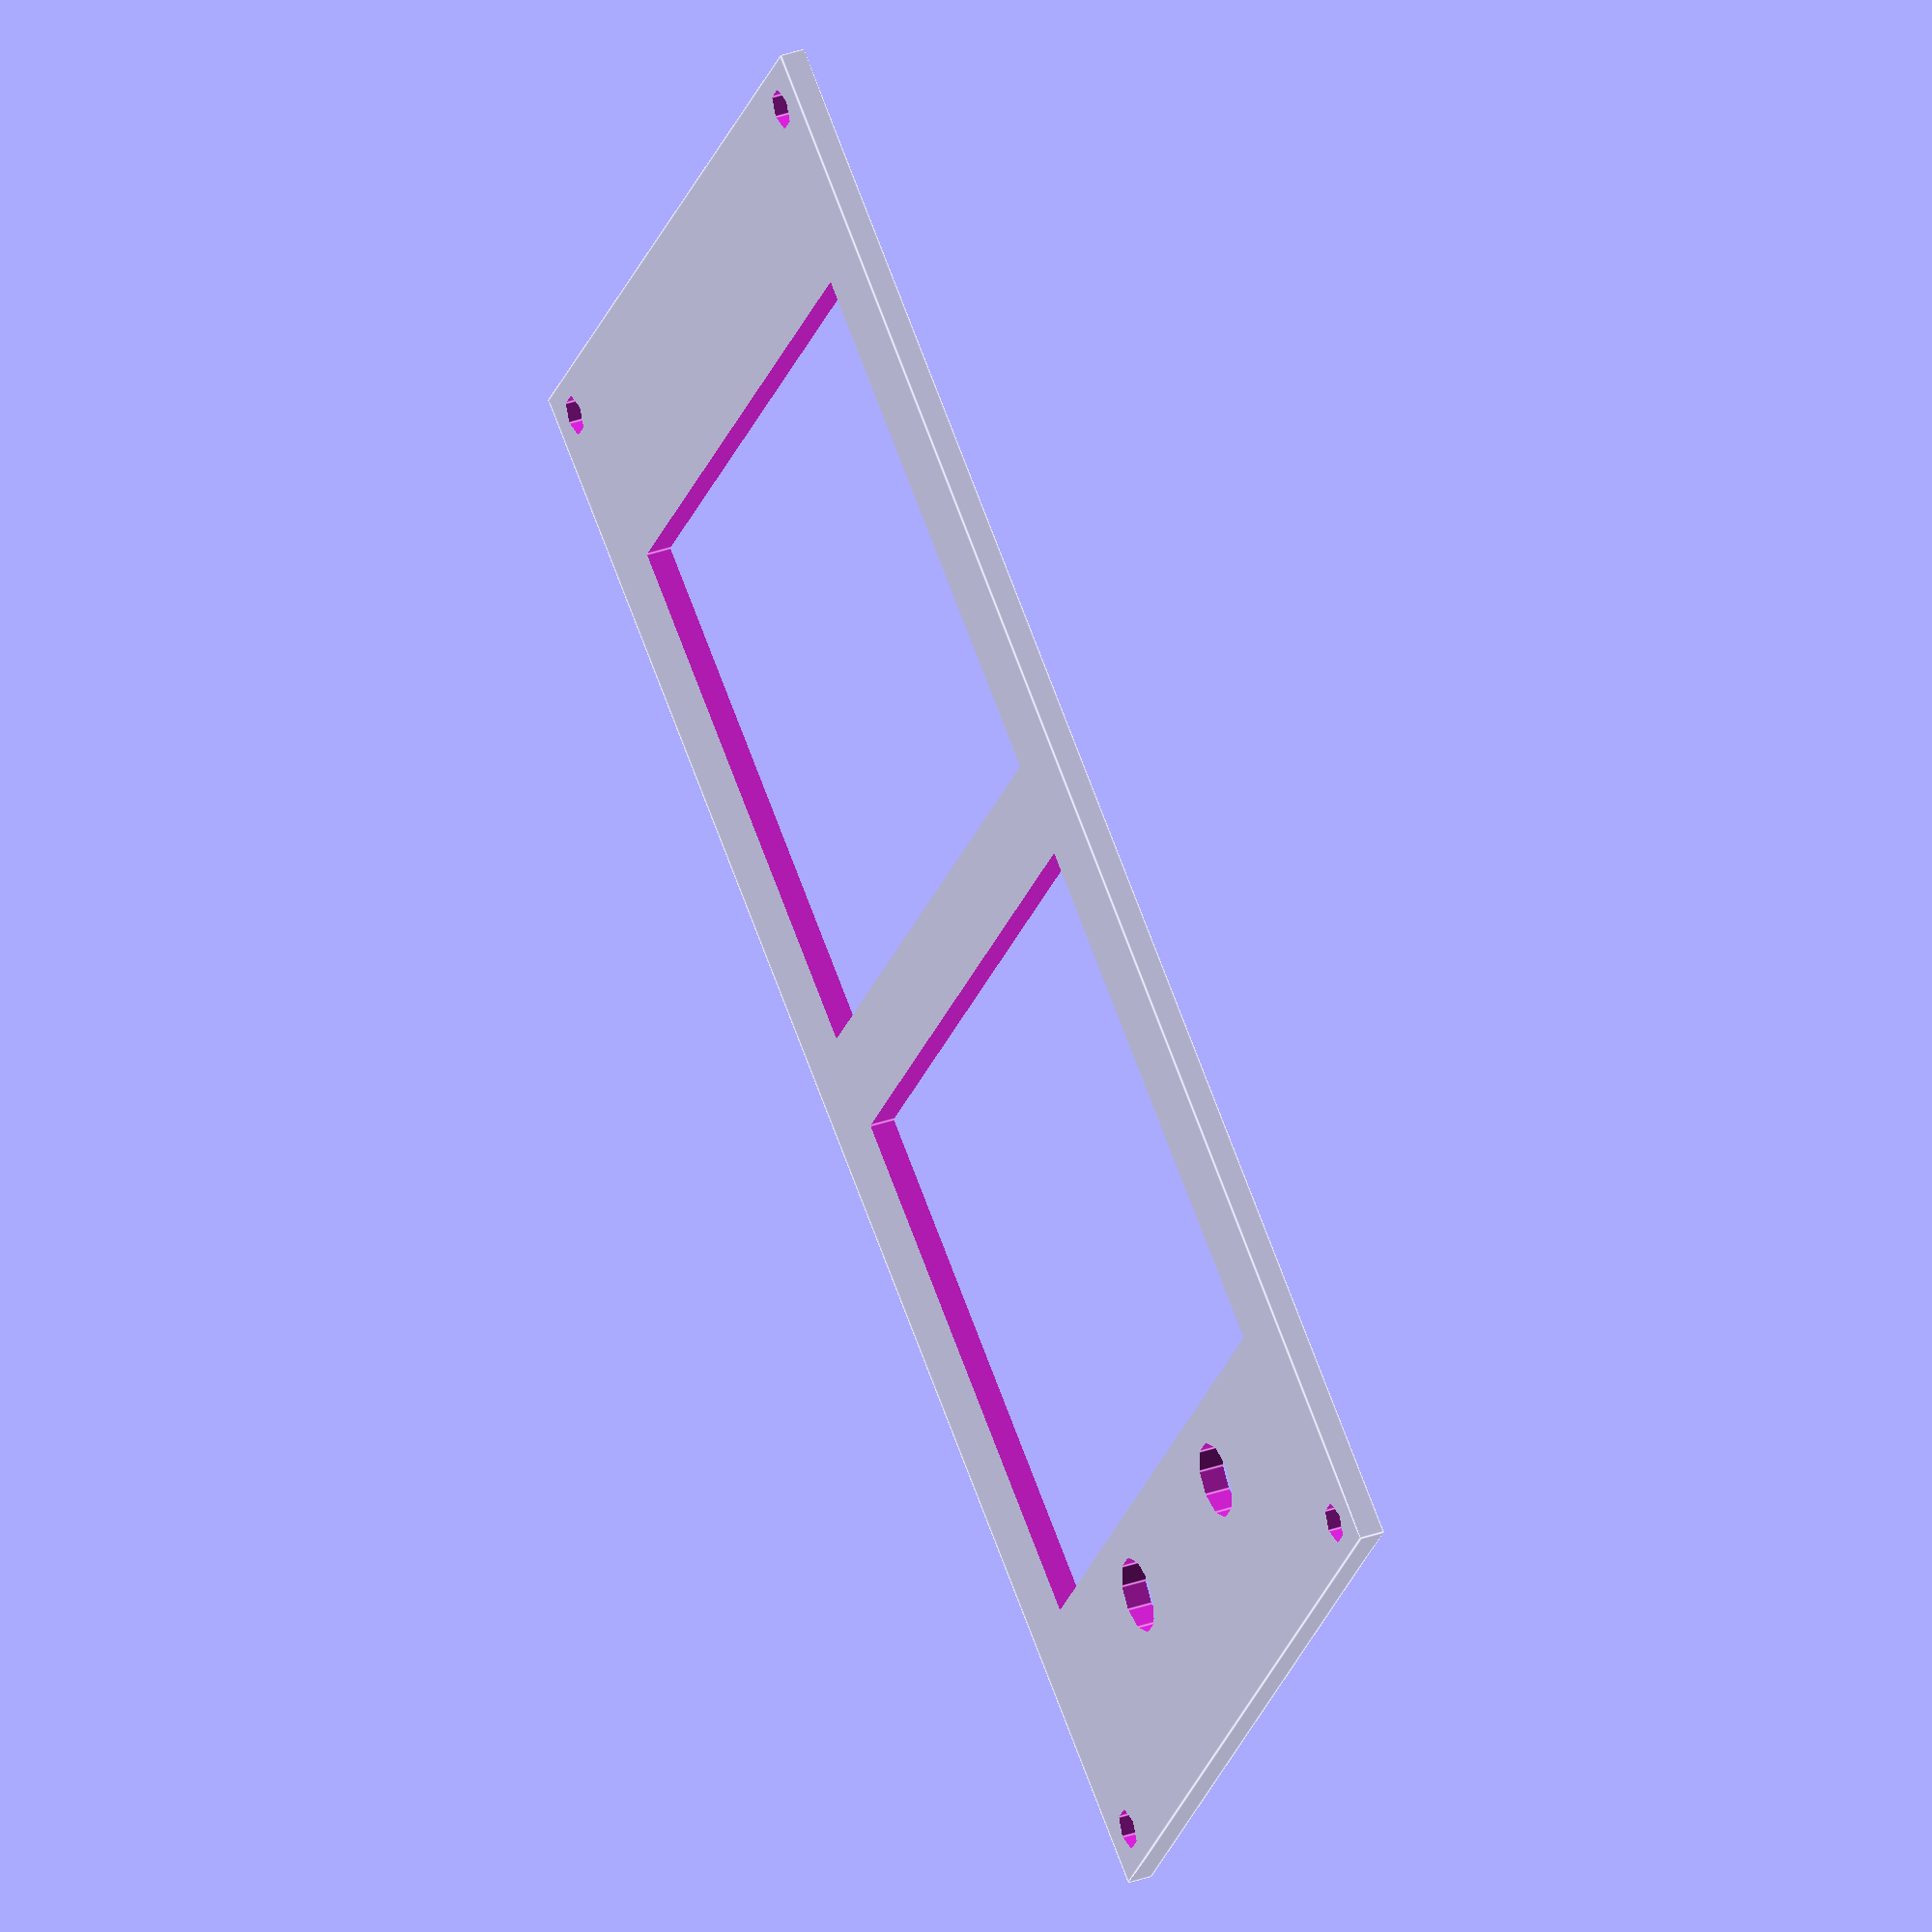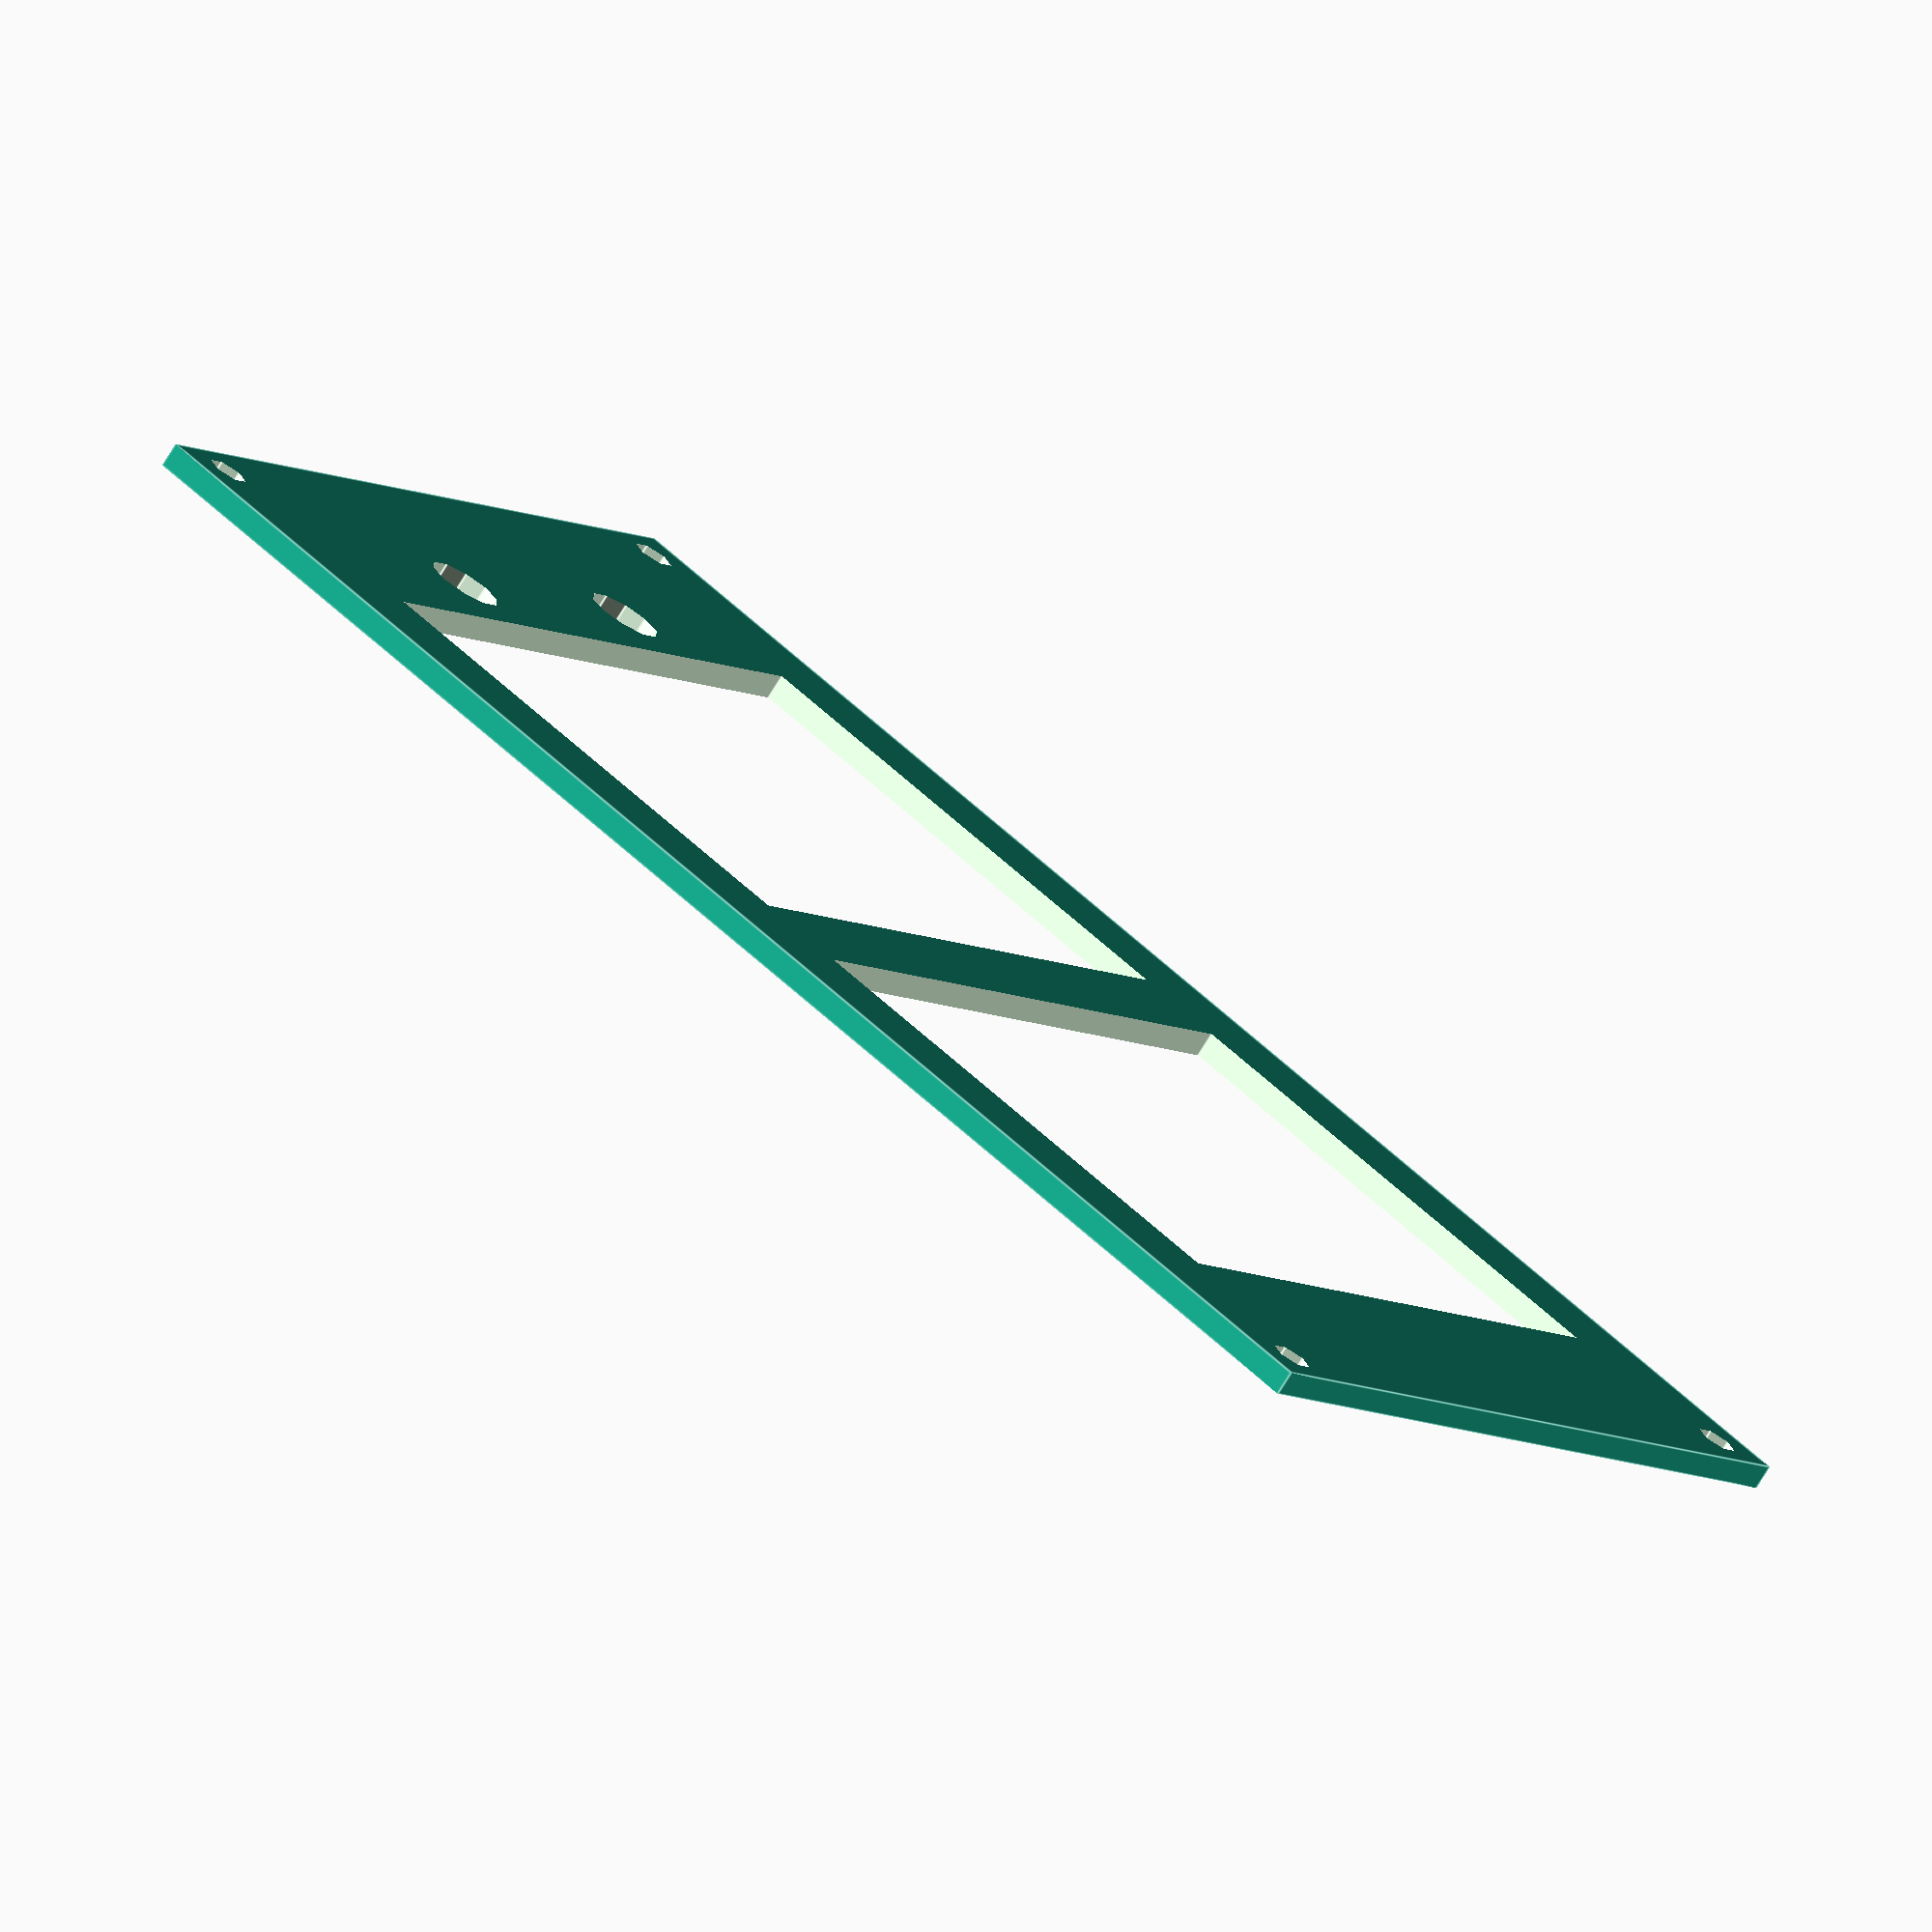
<openscad>
// Dimensions
panel_width = 14 * 5.08;    // 14HP
panel_height = 128.5;  // 3U
panel_thickness = 2.00;

// Mounting holes
mount_offset_y = 3;
mount_offset_x = 4;
mounting_hole_diameter = 3.2; // M3

// Compoonent hole sizes
jack_hole_diameter = 6; // 3.5mm

jack_height = 10;
lcd_height = 49;
lcd_width = 67;
screen_height = 42;
screen_width = 56.2;

module mounting_hole(x_pos, y_pos) {
    translate([x_pos, y_pos, panel_thickness / 2])
        cylinder(d = mounting_hole_diameter, h = panel_thickness + 1, center = true);
}

module jack(x_pos, y_pos) {
    translate([x_pos, y_pos, panel_thickness / 2])
        cylinder(d = jack_hole_diameter, h = panel_thickness + 1, center = true);
}

module lcd(y_pos) {
    translate([(panel_width - screen_width)/2, y_pos, -1])
        cube([screen_width, screen_height, panel_thickness + 2]);
}


buffer = 0.5;

jack2lcd_y = jack_height / 2 + buffer;
lcd2lcd_y = lcd_height + buffer;

jacks_y = 15;
lcd1_y = jacks_y + jack2lcd_y;
lcd2_y = lcd1_y + lcd2lcd_y;

module panel() {
    difference() {
        // Base panel
        cube([panel_width, panel_height, panel_thickness]);

        // Mounting holes
        mounting_hole(panel_width - mount_offset_x, mount_offset_y);
        mounting_hole(panel_width - mount_offset_x, panel_height - mount_offset_y);
        mounting_hole(mount_offset_x, panel_height - mount_offset_y);
        mounting_hole(mount_offset_x, mount_offset_y);

        // Components (Jacks, Toggles, Pot)
        jack(panel_width / 3, jacks_y);
        jack(panel_width - (panel_width / 3), jacks_y);
        lcd(lcd1_y);
        lcd(lcd2_y);
    }
}

panel();

</openscad>
<views>
elev=146.0 azim=125.9 roll=115.6 proj=o view=edges
elev=254.8 azim=52.2 roll=31.6 proj=o view=edges
</views>
